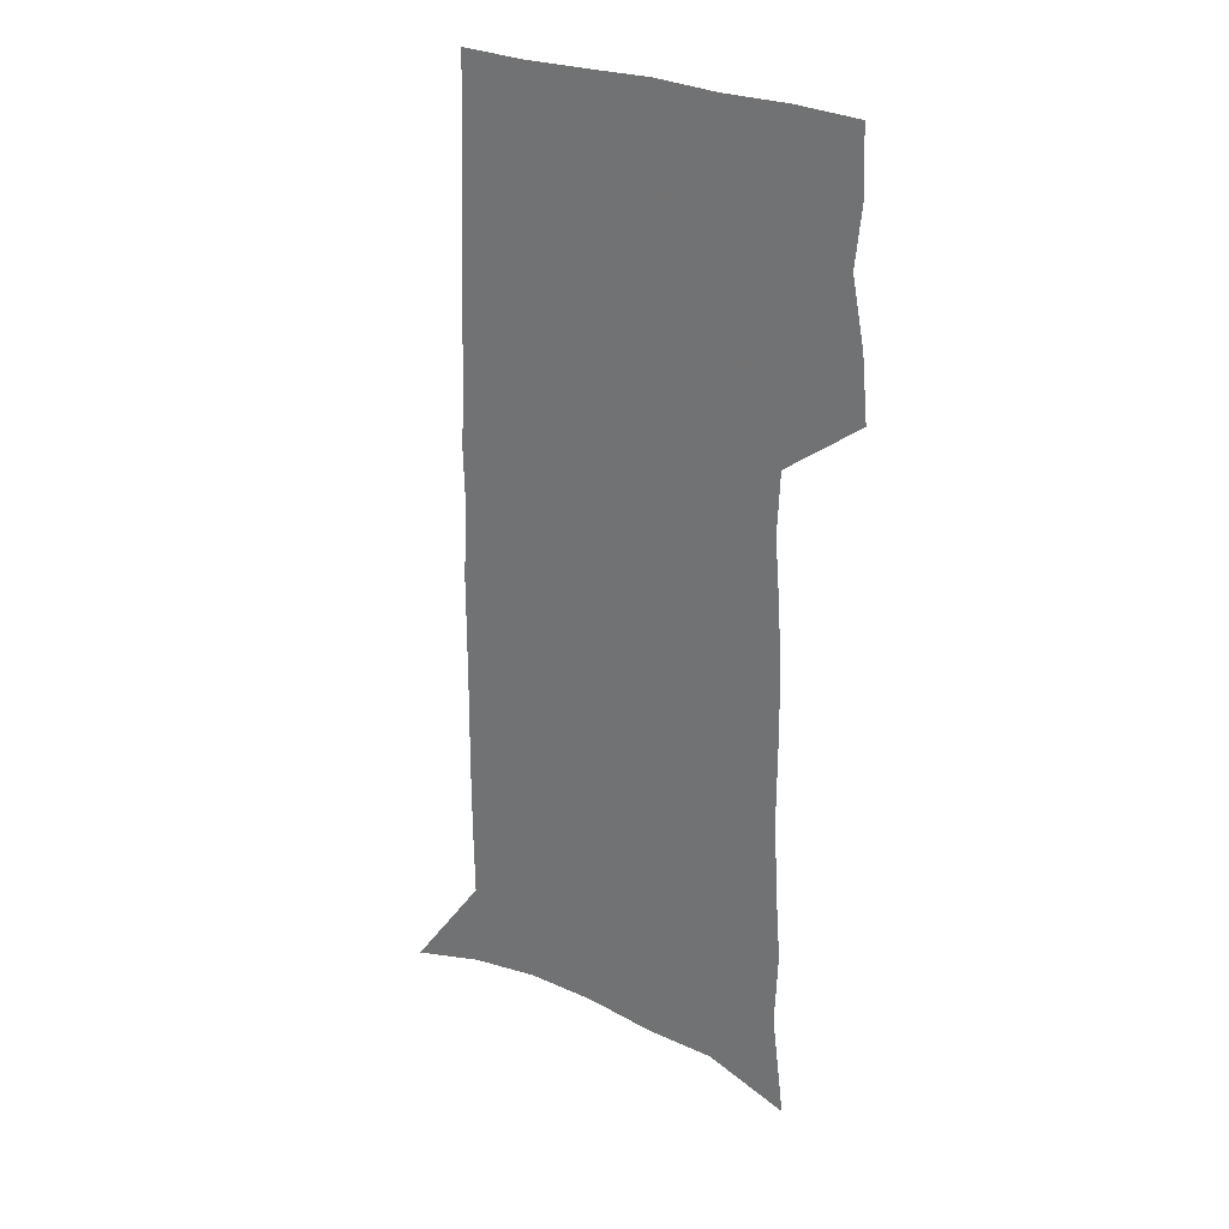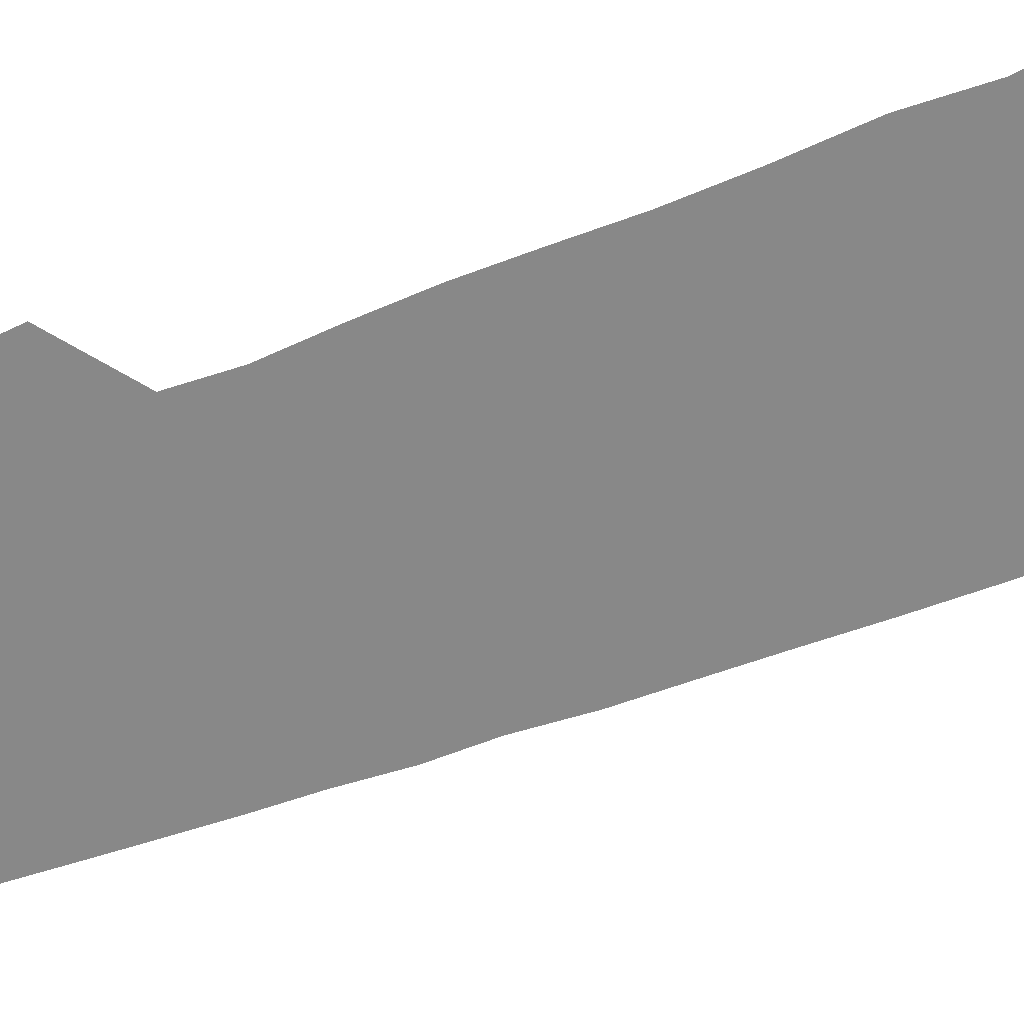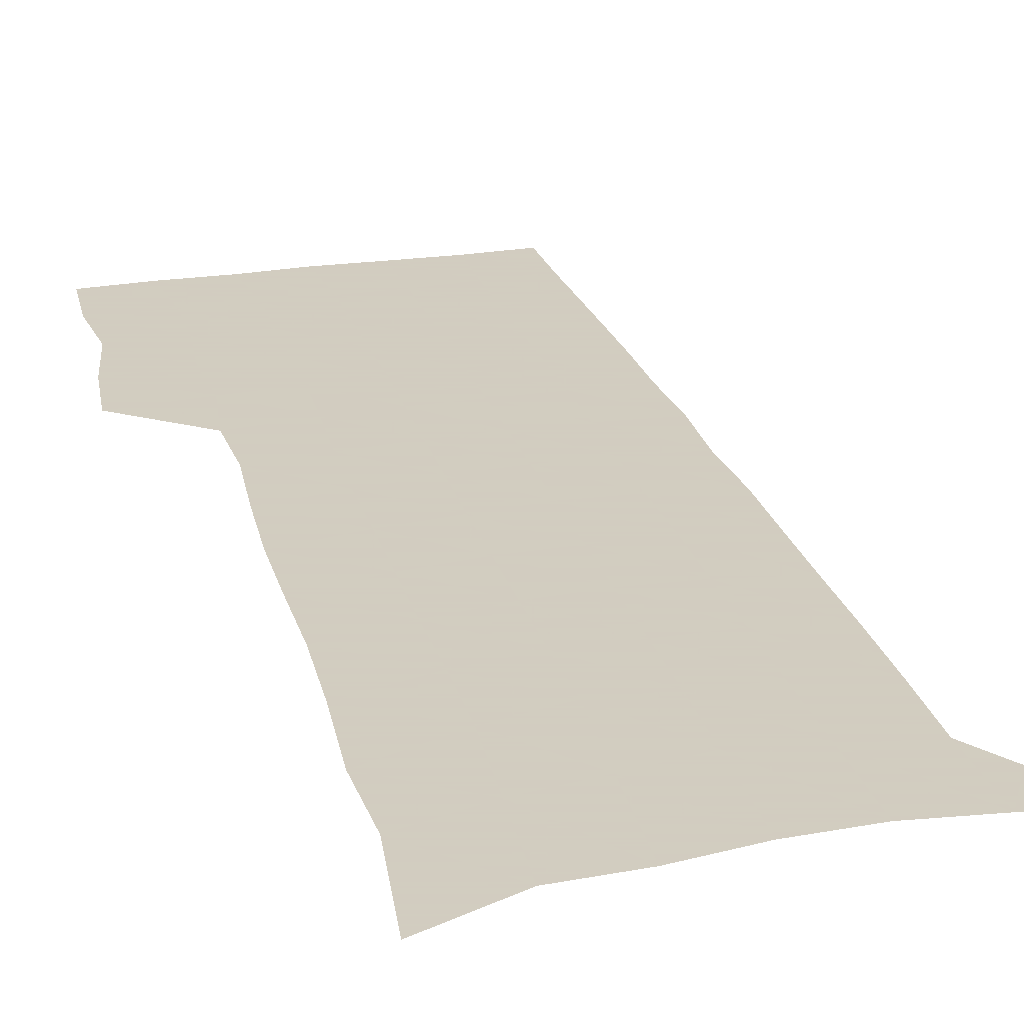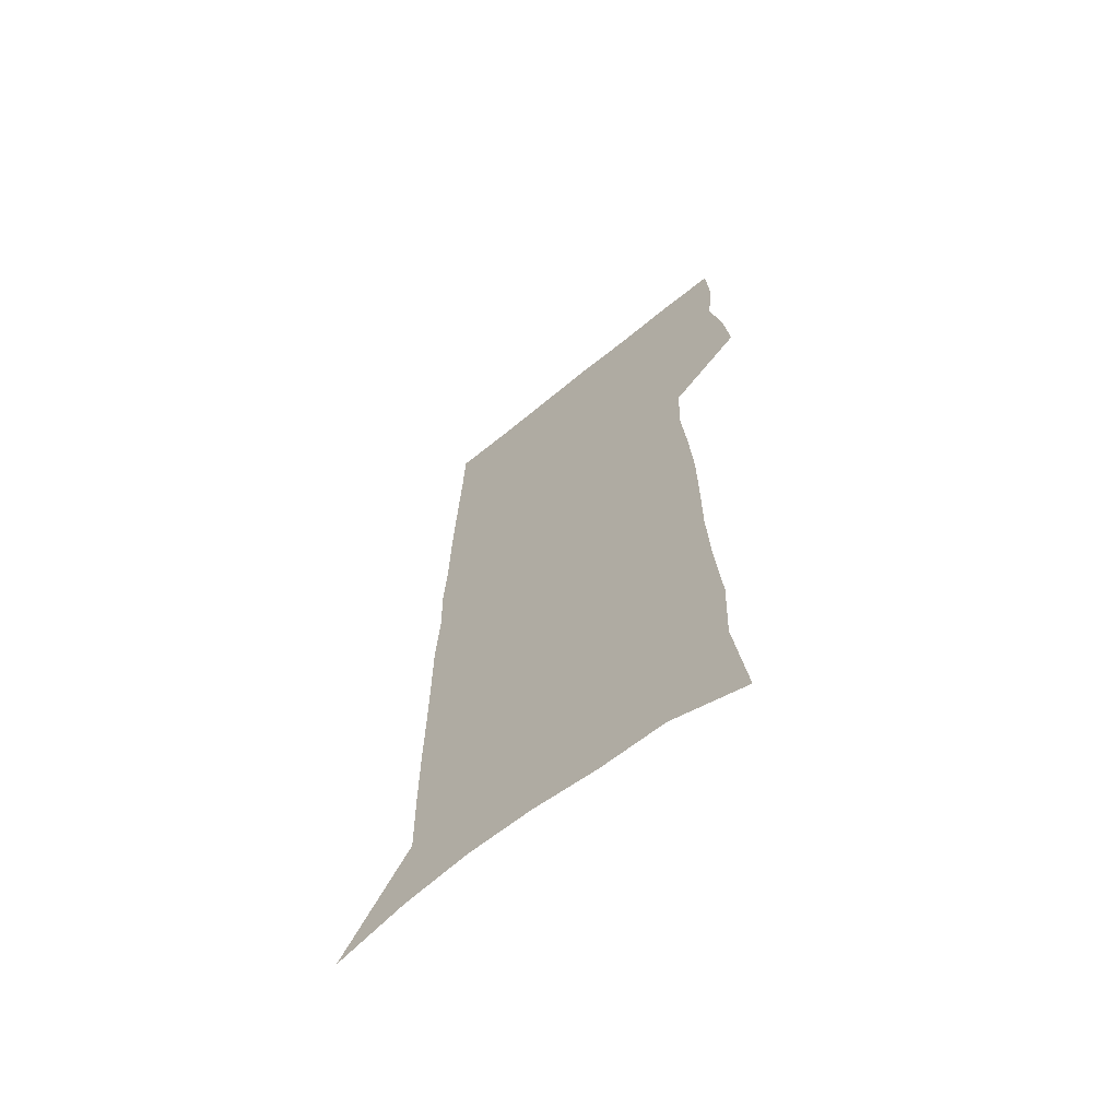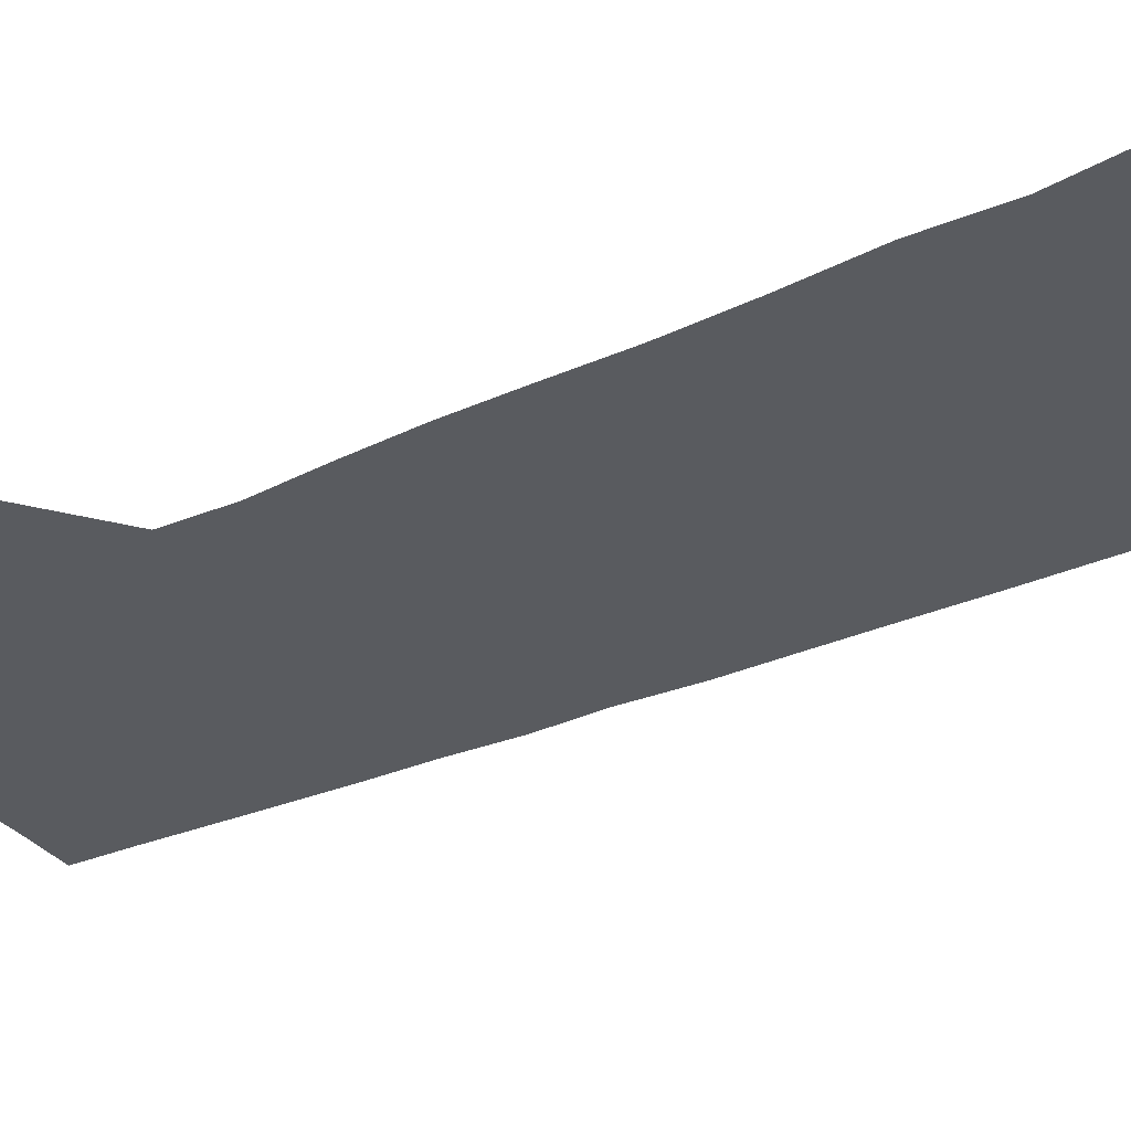
<metadata>
{"format":"obj","ext":"obj","renderer":"f3d","projection":"perspective","resolution":1024,"background":"white","views":[{"elev":29.5,"azim":-149.0,"up":"+Y"},{"elev":-62.9,"azim":-69.6,"up":"+Z"},{"elev":24.3,"azim":-14.7,"up":"+Z"},{"elev":-65.9,"azim":-140.5,"up":"+Y"},{"elev":-32.2,"azim":-58.0,"up":"+Z"}]}
</metadata>
<code>
v 482.1 447.1 0
v 484.8 475 0
v 490.3 503.6 0
v 487.6 531.3 0
v 489 557.7 0
v 503 121 0
v 508.7 168 0
v 507.4 201.3 0
v 510.1 237.7 0
v 511.6 271.2 0
v 511.6 302.2 0
v 511.9 332.8 0
v 513.6 363.6 0
v 516 394.1 0
v 514.9 421.7 0
v 518.6 450.3 0
v 517 476.7 0
v 519.6 503.6 0
v 519.5 529.9 0
v 516.2 558.9 0
v 538.5 135.8 0
v 541.2 177.8 0
v 543.7 215.4 0
v 544.2 247.8 0
v 543.9 278.5 0
v 544.4 309.3 0
v 544.6 339.2 0
v 544.8 368.2 0
v 545.4 396.8 0
v 546.9 425.1 0
v 547.8 451.9 0
v 547.6 477.8 0
v 547.6 503.6 0
v 548 528.6 0
v 544.3 558.4 0
v 568.5 137.2 0
v 571 182.7 0
v 573.5 222.7 0
v 573.1 252 0
v 573.1 282.8 0
v 573.2 312.8 0
v 573.2 342.3 0
v 573.6 371.3 0
v 574 399.3 0
v 574.2 426.3 0
v 574.6 453 0
v 574 478.5 0
v 573.9 503.9 0
v 573.4 529.4 0
v 571 559.6 0
v 598.9 142 0
v 599.9 187.9 0
v 600.5 220.9 0
v 600.6 251.6 0
v 600.6 284.3 0
v 600.5 313.4 0
v 600.5 344.9 0
v 600.4 372.6 0
v 600.5 399.6 0
v 600.4 426.5 0
v 600.1 453.3 0
v 599.9 479 0
v 599.5 504.4 0
v 599.1 529.3 0
v 597.9 558.6 0
v 628.6 143.2 0
v 628.5 183.3 0
v 628.2 219.4 0
v 628.3 251.3 0
v 628 282.7 0
v 628.2 312.5 0
v 627.4 343.3 0
v 627 372 0
v 627.2 399.2 0
v 627.1 426.3 0
v 626.3 453.3 0
v 625.8 479.4 0
v 625.5 505.2 0
v 624.7 531 0
v 624.7 557.8 0
v 658.6 139.8 0
v 658 178.8 0
v 658.4 212.7 0
v 658.4 245.3 0
v 658.1 277.4 0
v 657.9 308.1 0
v 657.9 338.2 0
v 656.1 368.9 0
v 656.9 396.7 0
v 655.3 425.3 0
v 654.9 452.6 0
v 654 479.6 0
v 652.9 506.1 0
v 651.9 532.4 0
v 651.2 558.5 0
v 690.3 131.4 0
v 691 571 0
v 691 601 0
f 15 16 1
f 1 16 2
f 16 17 2
f 2 17 3
f 17 18 3
f 3 18 4
f 18 19 4
f 4 19 5
f 19 20 5
f 6 21 7
f 21 22 7
f 7 22 8
f 22 23 8
f 8 23 9
f 23 24 9
f 9 24 10
f 24 25 10
f 10 25 11
f 25 26 11
f 11 26 12
f 26 27 12
f 12 27 13
f 27 28 13
f 13 28 14
f 28 29 14
f 14 29 15
f 29 30 15
f 15 30 16
f 30 31 16
f 16 31 17
f 31 32 17
f 17 32 18
f 32 33 18
f 18 33 19
f 33 34 19
f 19 34 20
f 34 35 20
f 21 36 22
f 36 37 22
f 22 37 23
f 37 38 23
f 23 38 24
f 38 39 24
f 24 39 25
f 39 40 25
f 25 40 26
f 40 41 26
f 26 41 27
f 41 42 27
f 27 42 28
f 42 43 28
f 28 43 29
f 43 44 29
f 29 44 30
f 44 45 30
f 30 45 31
f 45 46 31
f 31 46 32
f 46 47 32
f 32 47 33
f 47 48 33
f 33 48 34
f 48 49 34
f 34 49 35
f 49 50 35
f 36 51 37
f 51 52 37
f 37 52 38
f 52 53 38
f 38 53 39
f 53 54 39
f 39 54 40
f 54 55 40
f 40 55 41
f 55 56 41
f 41 56 42
f 56 57 42
f 42 57 43
f 57 58 43
f 43 58 44
f 58 59 44
f 44 59 45
f 59 60 45
f 45 60 46
f 60 61 46
f 46 61 47
f 61 62 47
f 47 62 48
f 62 63 48
f 48 63 49
f 63 64 49
f 49 64 50
f 64 65 50
f 51 66 52
f 66 67 52
f 52 67 53
f 67 68 53
f 53 68 54
f 68 69 54
f 54 69 55
f 69 70 55
f 55 70 56
f 70 71 56
f 56 71 57
f 71 72 57
f 57 72 58
f 72 73 58
f 58 73 59
f 73 74 59
f 59 74 60
f 74 75 60
f 60 75 61
f 75 76 61
f 61 76 62
f 76 77 62
f 62 77 63
f 77 78 63
f 63 78 64
f 78 79 64
f 64 79 65
f 79 80 65
f 66 81 67
f 81 82 67
f 67 82 68
f 82 83 68
f 68 83 69
f 83 84 69
f 69 84 70
f 84 85 70
f 70 85 71
f 85 86 71
f 71 86 72
f 86 87 72
f 72 87 73
f 87 88 73
f 73 88 74
f 88 89 74
f 74 89 75
f 89 90 75
f 75 90 76
f 90 91 76
f 76 91 77
f 91 92 77
f 77 92 78
f 92 93 78
f 78 93 79
f 93 94 79
f 79 94 80
f 94 95 80
f 81 96 82

</code>
